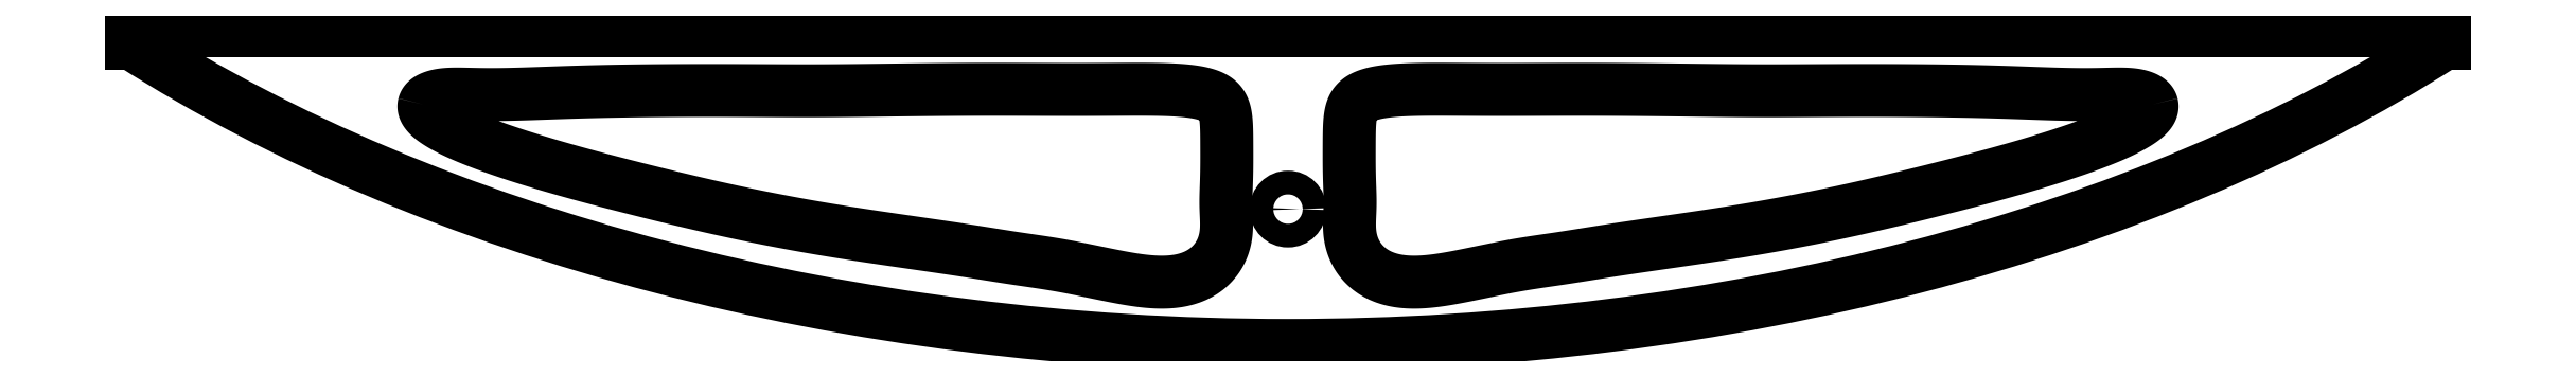
<metadata>
{"format":"dxf","ext":"dxf","renderer":"ezdxf+matplotlib","layout":"modelspace","background":"white","min_lineweight":24,"dpi":150}
</metadata>
<code>
0
SECTION
2
ENTITIES
0
SPLINE
8
0
70
6
71
5
72
86
73
80
74
0
42
1e-09
43
1e-10
44
1e-10
40
-1
40
-1
40
-1
40
-1
40
-1
40
-1
40
-0.9867
40
-0.9733
40
-0.96
40
-0.9467
40
-0.9333
40
-0.92
40
-0.9067
40
-0.8933
40
-0.88
40
-0.8667
40
-0.8533
40
-0.84
40
-0.8267
40
-0.8133
40
-0.8
40
-0.7867
40
-0.7733
40
-0.76
40
-0.7467
40
-0.7333
40
-0.72
40
-0.7067
40
-0.6933
40
-0.68
40
-0.6667
40
-0.6533
40
-0.64
40
-0.6267
40
-0.6133
40
-0.6
40
-0.5867
40
-0.5733
40
-0.56
40
-0.5467
40
-0.5333
40
-0.52
40
-0.5067
40
-0.4933
40
-0.48
40
-0.4667
40
-0.4533
40
-0.44
40
-0.4267
40
-0.4133
40
-0.4
40
-0.3867
40
-0.3733
40
-0.36
40
-0.3467
40
-0.3333
40
-0.32
40
-0.3067
40
-0.2933
40
-0.28
40
-0.2667
40
-0.2533
40
-0.24
40
-0.2267
40
-0.2133
40
-0.2
40
-0.1867
40
-0.1733
40
-0.16
40
-0.1467
40
-0.1333
40
-0.12
40
-0.1067
40
-0.09333
40
-0.08
40
-0.06667
40
-0.05333
40
-0.04
40
-0.02667
40
-0.01333
40
0
40
0
40
0
40
0
40
0
40
0
41
1
41
1
41
1
41
1
41
1
41
1
41
1
41
1
41
1
41
1
41
1
41
1
41
1
41
1
41
1
41
1
41
1
41
1
41
1
41
1
41
1
41
1
41
1
41
1
41
1
41
1
41
1
41
1
41
1
41
1
41
1
41
1
41
1
41
1
41
1
41
1
41
1
41
1
41
1
41
1
41
1
41
1
41
1
41
1
41
1
41
1
41
1
41
1
41
1
41
1
41
1
41
1
41
1
41
1
41
1
41
1
41
1
41
1
41
1
41
1
41
1
41
1
41
1
41
1
41
1
41
1
41
1
41
1
41
1
41
1
41
1
41
1
41
1
41
1
41
1
41
1
41
1
41
1
41
1
41
1
10
-9.1
20
-8.4
30
0
10
-9.096
20
-8.384
30
0
10
-9.078
20
-8.353
30
0
10
-9.023
20
-8.316
30
0
10
-8.909
20
-8.287
30
0
10
-8.743
20
-8.285
30
0
10
-8.553
20
-8.292
30
0
10
-8.329
20
-8.294
30
0
10
-8.059
20
-8.288
30
0
10
-7.738
20
-8.275
30
0
10
-7.367
20
-8.262
30
0
10
-6.963
20
-8.254
30
0
10
-6.568
20
-8.25
30
0
10
-6.208
20
-8.249
30
0
10
-5.894
20
-8.249
30
0
10
-5.62
20
-8.25
30
0
10
-5.375
20
-8.252
30
0
10
-5.141
20
-8.253
30
0
10
-4.902
20
-8.252
30
0
10
-4.646
20
-8.251
30
0
10
-4.371
20
-8.248
30
0
10
-4.079
20
-8.244
30
0
10
-3.777
20
-8.24
30
0
10
-3.474
20
-8.238
30
0
10
-3.176
20
-8.237
30
0
10
-2.89
20
-8.237
30
0
10
-2.617
20
-8.238
30
0
10
-2.357
20
-8.239
30
0
10
-2.11
20
-8.239
30
0
10
-1.875
20
-8.238
30
0
10
-1.65
20
-8.236
30
0
10
-1.436
20
-8.236
30
0
10
-1.236
20
-8.24
30
0
10
-1.054
20
-8.252
30
0
10
-0.8958
20
-8.277
30
0
10
-0.7719
20
-8.32
30
0
10
-0.6909
20
-8.389
30
0
10
-0.6534
20
-8.493
30
0
10
-0.6441
20
-8.647
30
0
10
-0.6452
20
-8.85
30
0
10
-0.6429
20
-9.088
30
0
10
-0.6511
20
-9.286
30
0
10
-0.6574
20
-9.441
30
0
10
-0.6491
20
-9.587
30
0
10
-0.6381
20
-9.763
30
0
10
-0.6927
20
-9.969
30
0
10
-0.8436
20
-10.16
30
0
10
-1.096
20
-10.28
30
0
10
-1.429
20
-10.28
30
0
10
-1.785
20
-10.22
30
0
10
-2.105
20
-10.15
30
0
10
-2.377
20
-10.09
30
0
10
-2.606
20
-10.06
30
0
10
-2.813
20
-10.03
30
0
10
-3.023
20
-9.997
30
0
10
-3.253
20
-9.959
30
0
10
-3.509
20
-9.919
30
0
10
-3.793
20
-9.877
30
0
10
-4.101
20
-9.833
30
0
10
-4.427
20
-9.785
30
0
10
-4.762
20
-9.733
30
0
10
-5.097
20
-9.676
30
0
10
-5.426
20
-9.614
30
0
10
-5.742
20
-9.55
30
0
10
-6.041
20
-9.484
30
0
10
-6.321
20
-9.419
30
0
10
-6.585
20
-9.356
30
0
10
-6.834
20
-9.293
30
0
10
-7.077
20
-9.232
30
0
10
-7.323
20
-9.167
30
0
10
-7.581
20
-9.097
30
0
10
-7.857
20
-9.017
30
0
10
-8.15
20
-8.926
30
0
10
-8.449
20
-8.824
30
0
10
-8.73
20
-8.712
30
0
10
-8.957
20
-8.598
30
0
10
-9.068
20
-8.511
30
0
10
-9.102
20
-8.452
30
0
10
-9.104
20
-8.416
30
0
10
-9.1
20
-8.4
30
0
0
SPLINE
8
0
70
6
71
5
72
86
73
80
74
0
42
1e-09
43
1e-10
44
1e-10
40
0
40
0
40
0
40
0
40
0
40
0
40
0.01333
40
0.02667
40
0.04
40
0.05333
40
0.06667
40
0.08
40
0.09333
40
0.1067
40
0.12
40
0.1333
40
0.1467
40
0.16
40
0.1733
40
0.1867
40
0.2
40
0.2133
40
0.2267
40
0.24
40
0.2533
40
0.2667
40
0.28
40
0.2933
40
0.3067
40
0.32
40
0.3333
40
0.3467
40
0.36
40
0.3733
40
0.3867
40
0.4
40
0.4133
40
0.4267
40
0.44
40
0.4533
40
0.4667
40
0.48
40
0.4933
40
0.5067
40
0.52
40
0.5333
40
0.5467
40
0.56
40
0.5733
40
0.5867
40
0.6
40
0.6133
40
0.6267
40
0.64
40
0.6533
40
0.6667
40
0.68
40
0.6933
40
0.7067
40
0.72
40
0.7333
40
0.7467
40
0.76
40
0.7733
40
0.7867
40
0.8
40
0.8133
40
0.8267
40
0.84
40
0.8533
40
0.8667
40
0.88
40
0.8933
40
0.9067
40
0.92
40
0.9333
40
0.9467
40
0.96
40
0.9733
40
0.9867
40
1
40
1
40
1
40
1
40
1
40
1
41
1
41
1
41
1
41
1
41
1
41
1
41
1
41
1
41
1
41
1
41
1
41
1
41
1
41
1
41
1
41
1
41
1
41
1
41
1
41
1
41
1
41
1
41
1
41
1
41
1
41
1
41
1
41
1
41
1
41
1
41
1
41
1
41
1
41
1
41
1
41
1
41
1
41
1
41
1
41
1
41
1
41
1
41
1
41
1
41
1
41
1
41
1
41
1
41
1
41
1
41
1
41
1
41
1
41
1
41
1
41
1
41
1
41
1
41
1
41
1
41
1
41
1
41
1
41
1
41
1
41
1
41
1
41
1
41
1
41
1
41
1
41
1
41
1
41
1
41
1
41
1
41
1
41
1
41
1
41
1
10
9.1
20
-8.4
30
0
10
9.104
20
-8.416
30
0
10
9.102
20
-8.452
30
0
10
9.068
20
-8.511
30
0
10
8.957
20
-8.598
30
0
10
8.73
20
-8.712
30
0
10
8.449
20
-8.824
30
0
10
8.15
20
-8.926
30
0
10
7.857
20
-9.017
30
0
10
7.581
20
-9.097
30
0
10
7.323
20
-9.167
30
0
10
7.077
20
-9.232
30
0
10
6.834
20
-9.293
30
0
10
6.585
20
-9.356
30
0
10
6.321
20
-9.419
30
0
10
6.041
20
-9.484
30
0
10
5.742
20
-9.55
30
0
10
5.426
20
-9.614
30
0
10
5.097
20
-9.676
30
0
10
4.762
20
-9.733
30
0
10
4.427
20
-9.785
30
0
10
4.101
20
-9.833
30
0
10
3.793
20
-9.877
30
0
10
3.509
20
-9.919
30
0
10
3.253
20
-9.959
30
0
10
3.023
20
-9.997
30
0
10
2.813
20
-10.03
30
0
10
2.606
20
-10.06
30
0
10
2.377
20
-10.09
30
0
10
2.105
20
-10.15
30
0
10
1.785
20
-10.22
30
0
10
1.429
20
-10.28
30
0
10
1.096
20
-10.28
30
0
10
0.8436
20
-10.16
30
0
10
0.6927
20
-9.969
30
0
10
0.6381
20
-9.763
30
0
10
0.6491
20
-9.587
30
0
10
0.6574
20
-9.441
30
0
10
0.6511
20
-9.286
30
0
10
0.6429
20
-9.088
30
0
10
0.6452
20
-8.85
30
0
10
0.6441
20
-8.647
30
0
10
0.6534
20
-8.493
30
0
10
0.6909
20
-8.389
30
0
10
0.7719
20
-8.32
30
0
10
0.8958
20
-8.277
30
0
10
1.054
20
-8.252
30
0
10
1.236
20
-8.24
30
0
10
1.436
20
-8.236
30
0
10
1.65
20
-8.236
30
0
10
1.875
20
-8.238
30
0
10
2.11
20
-8.239
30
0
10
2.357
20
-8.239
30
0
10
2.617
20
-8.238
30
0
10
2.89
20
-8.237
30
0
10
3.176
20
-8.237
30
0
10
3.474
20
-8.238
30
0
10
3.777
20
-8.24
30
0
10
4.079
20
-8.244
30
0
10
4.371
20
-8.248
30
0
10
4.646
20
-8.251
30
0
10
4.902
20
-8.252
30
0
10
5.141
20
-8.253
30
0
10
5.375
20
-8.252
30
0
10
5.62
20
-8.25
30
0
10
5.894
20
-8.249
30
0
10
6.208
20
-8.249
30
0
10
6.568
20
-8.25
30
0
10
6.963
20
-8.254
30
0
10
7.367
20
-8.262
30
0
10
7.738
20
-8.275
30
0
10
8.059
20
-8.288
30
0
10
8.329
20
-8.294
30
0
10
8.553
20
-8.292
30
0
10
8.743
20
-8.285
30
0
10
8.909
20
-8.287
30
0
10
9.023
20
-8.316
30
0
10
9.078
20
-8.353
30
0
10
9.096
20
-8.384
30
0
10
9.1
20
-8.4
30
0
0
CIRCLE
8
0
10
0
20
-9.5
30
0
40
0.125
210
0
220
0
230
1
0
LINE
8
0
10
12.18
20
-7.624
30
0
11
-12.18
21
-7.624
31
0
0
LINE
8
0
10
-12.18
20
-7.624
30
0
11
-12.18
21
-7.752
31
0
0
ELLIPSE
8
0
10
0
20
-0.5
30
0
11
16.94
21
2.044e-15
31
0
40
0.6162
41
3.91
42
5.515
0
LINE
8
0
10
12.18
20
-7.752
30
0
11
12.18
21
-7.624
31
0
0
ENDSEC
0
EOF

</code>
